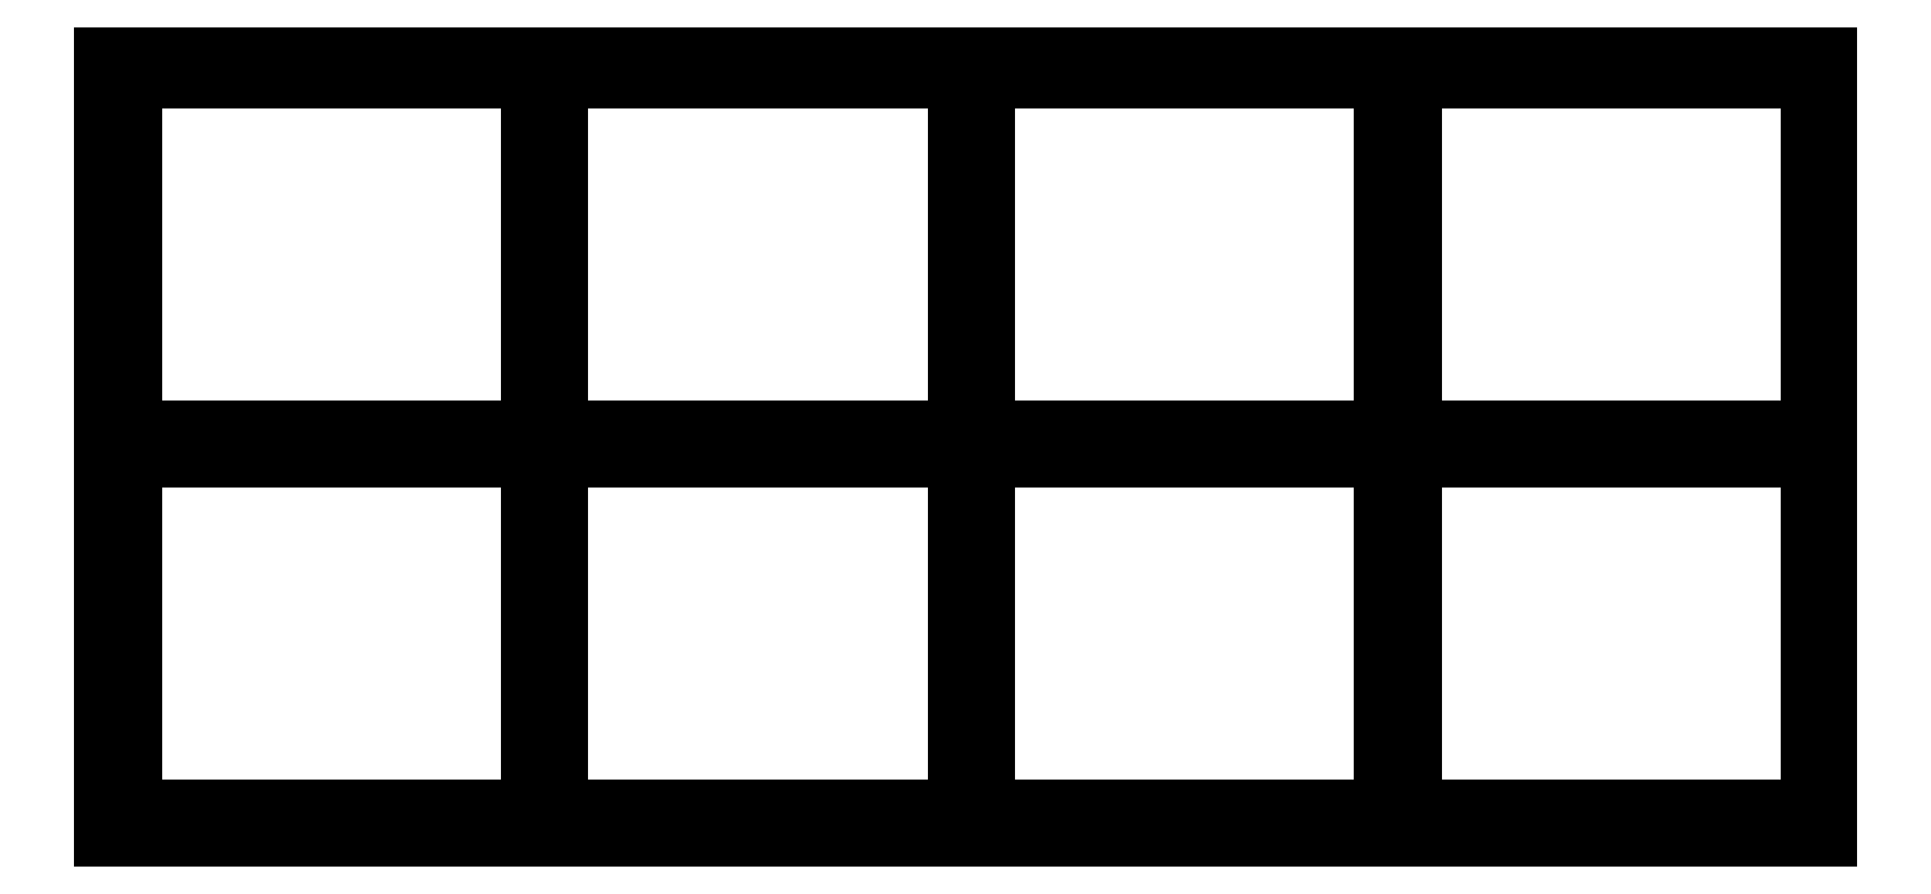
<metadata>
{"format":"dxf","ext":"dxf","renderer":"ezdxf+matplotlib","layout":"modelspace","background":"white","min_lineweight":24,"dpi":150}
</metadata>
<code>
0
SECTION
2
ENTITIES
0
LINE
8
0
10
618
20
280
11
0
21
280
0
LINE
8
0
10
0
20
280
11
0
21
0
0
LINE
8
0
10
0
20
0
11
618
21
0
0
LINE
8
0
10
618
20
0
11
618
21
280
0
LINE
8
0
10
469
20
146
11
469
21
272
0
LINE
8
0
10
469
20
272
11
612
21
272
0
LINE
8
0
10
612
20
272
11
612
21
146
0
LINE
8
0
10
612
20
146
11
469
21
146
0
LINE
8
0
10
316
20
146
11
316
21
272
0
LINE
8
0
10
316
20
272
11
459
21
272
0
LINE
8
0
10
459
20
272
11
459
21
146
0
LINE
8
0
10
459
20
146
11
316
21
146
0
LINE
8
0
10
163
20
146
11
163
21
272
0
LINE
8
0
10
163
20
272
11
306
21
272
0
LINE
8
0
10
306
20
272
11
306
21
146
0
LINE
8
0
10
306
20
146
11
163
21
146
0
LINE
8
0
10
10
20
146
11
10
21
272
0
LINE
8
0
10
10
20
272
11
153
21
272
0
LINE
8
0
10
153
20
272
11
153
21
146
0
LINE
8
0
10
153
20
146
11
10
21
146
0
LINE
8
0
10
469
20
10
11
469
21
136
0
LINE
8
0
10
469
20
136
11
612
21
136
0
LINE
8
0
10
612
20
136
11
612
21
10
0
LINE
8
0
10
612
20
10
11
469
21
10
0
LINE
8
0
10
10
20
10
11
10
21
136
0
LINE
8
0
10
10
20
136
11
153
21
136
0
LINE
8
0
10
153
20
136
11
153
21
10
0
LINE
8
0
10
153
20
10
11
10
21
10
0
LINE
8
0
10
163
20
10
11
163
21
136
0
LINE
8
0
10
163
20
136
11
306
21
136
0
LINE
8
0
10
306
20
136
11
306
21
10
0
LINE
8
0
10
306
20
10
11
163
21
10
0
LINE
8
0
10
316
20
10
11
316
21
136
0
LINE
8
0
10
316
20
136
11
459
21
136
0
LINE
8
0
10
459
20
136
11
459
21
10
0
LINE
8
0
10
459
20
10
11
316
21
10
0
ENDSEC
0
EOF

</code>
